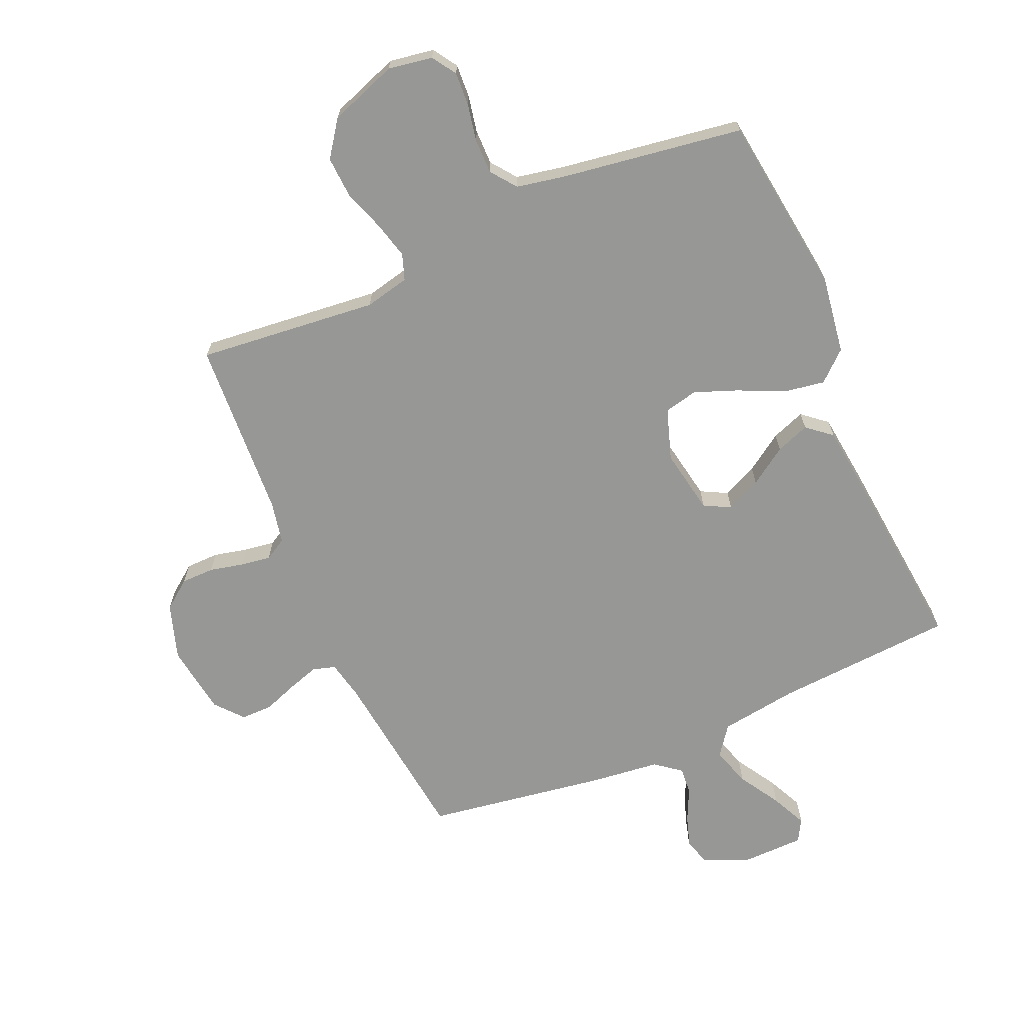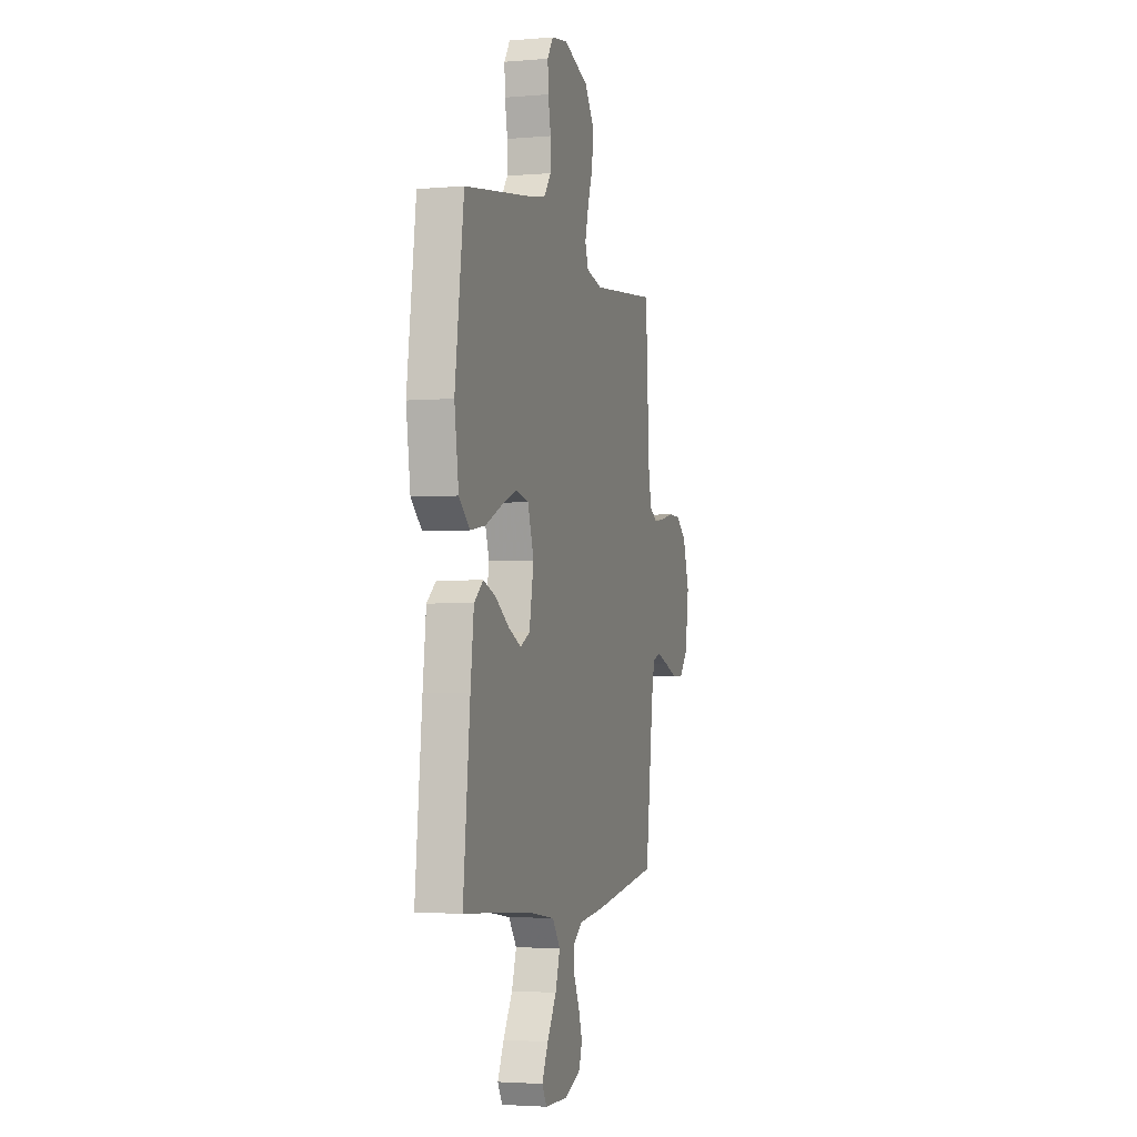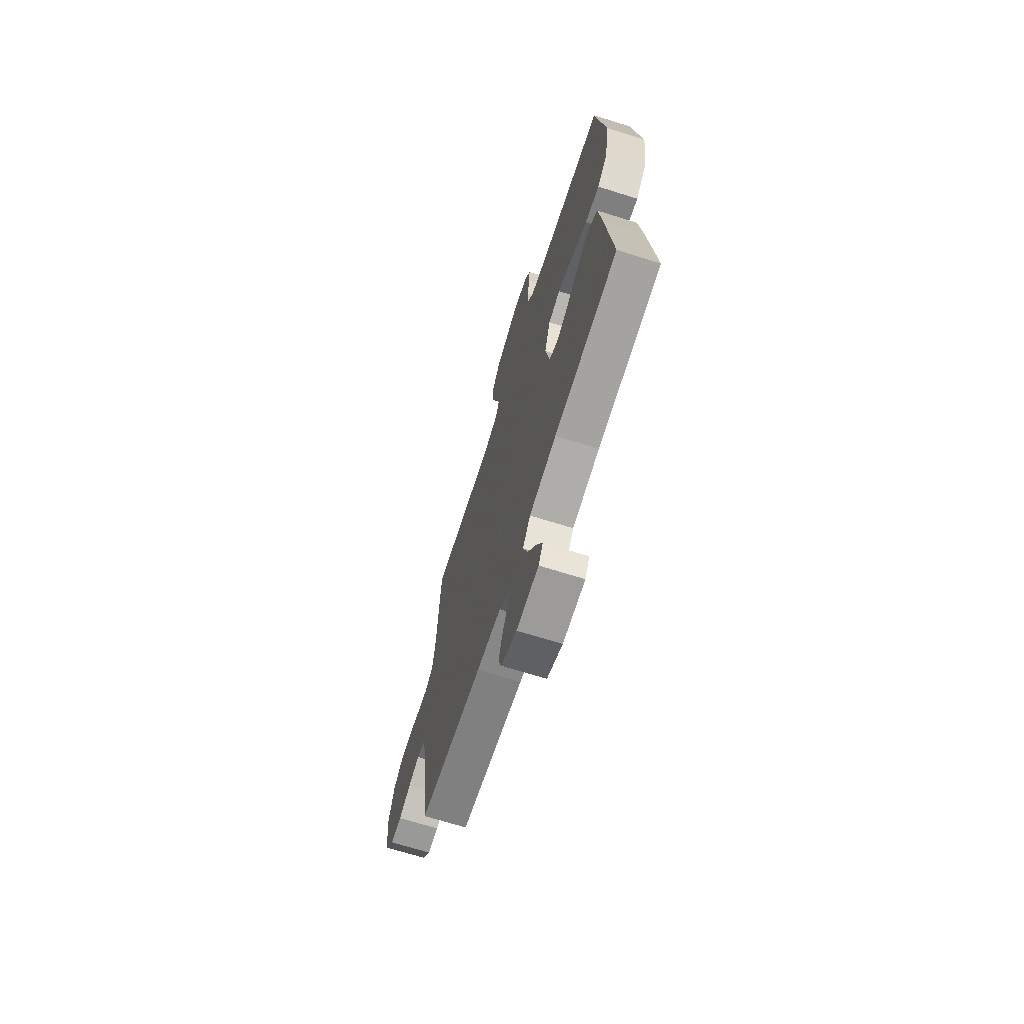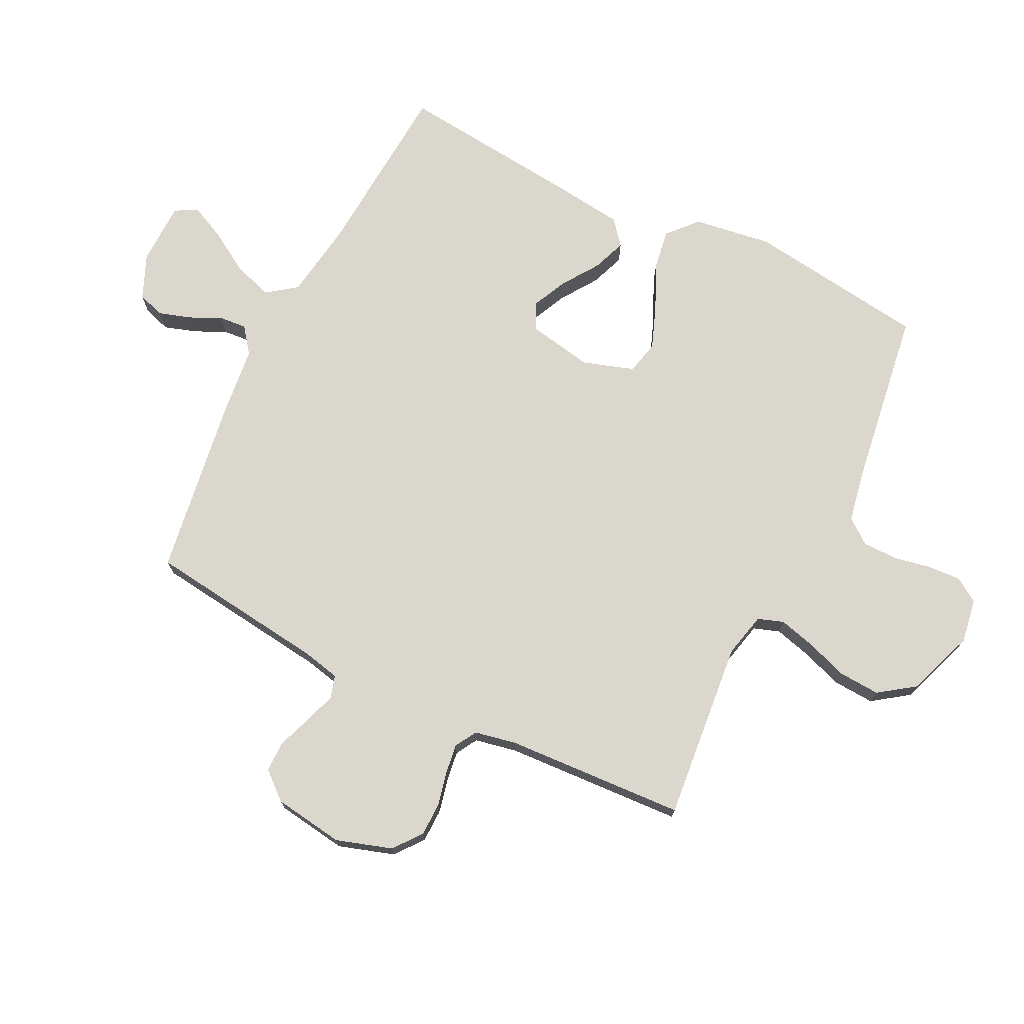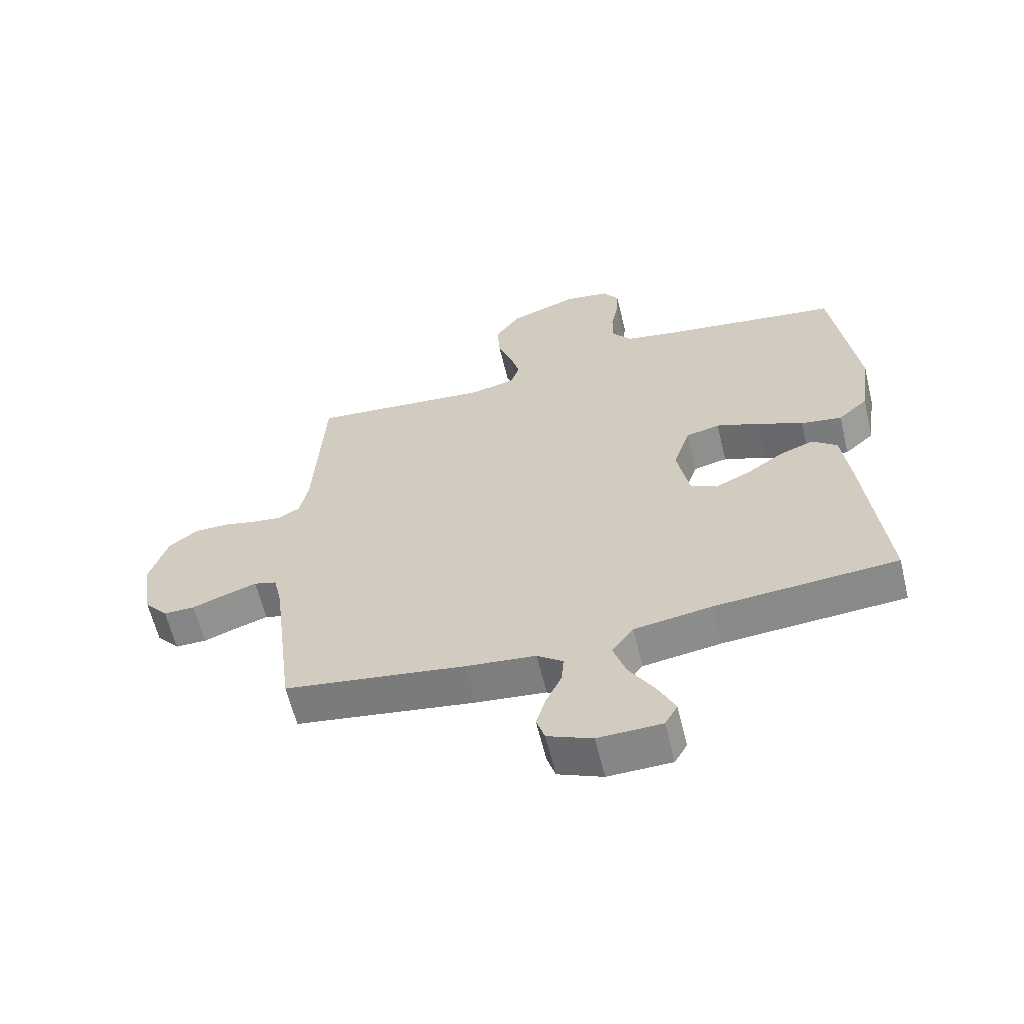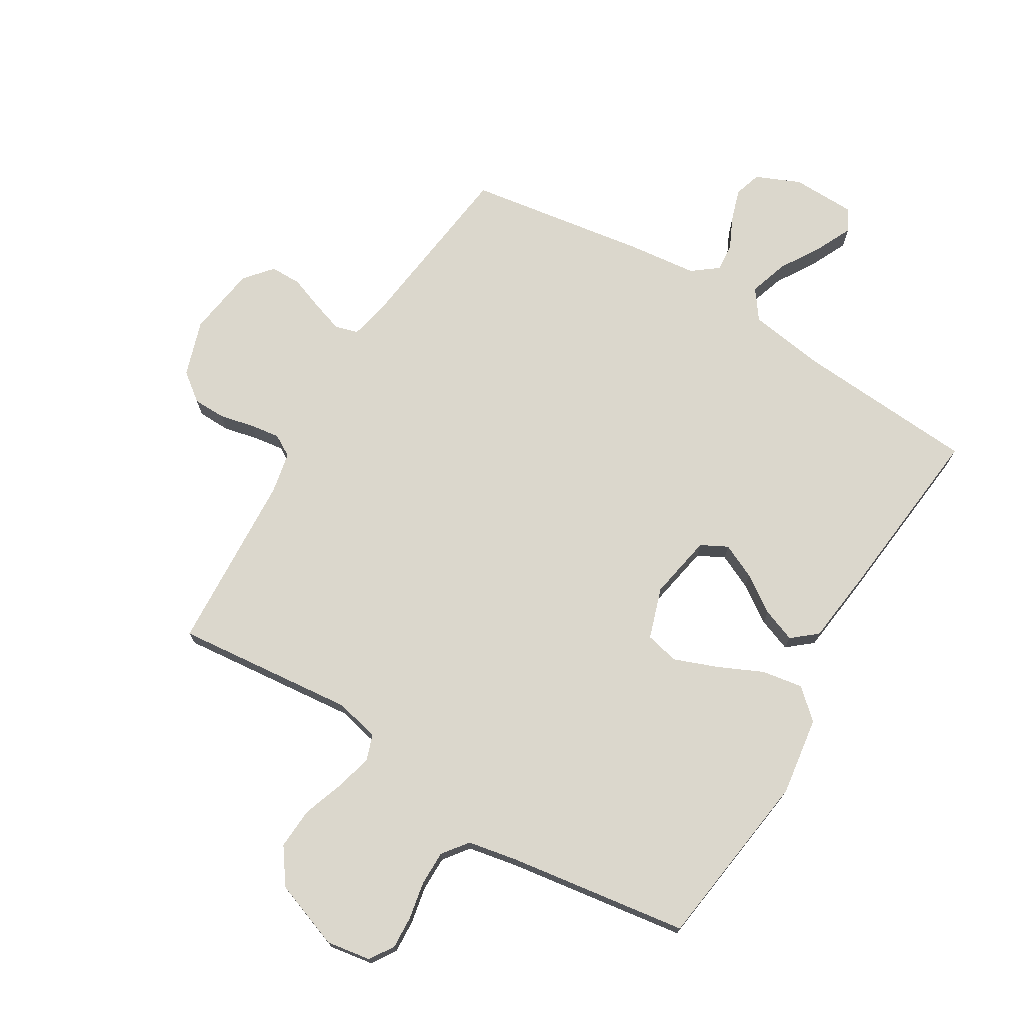
<metadata>
{"format":"obj","ext":"obj","renderer":"f3d","projection":"perspective","resolution":1024,"background":"white","views":[{"elev":-68.1,"azim":23.4,"up":"+Y"},{"elev":-3.1,"azim":106.3,"up":"+Z"},{"elev":-68.8,"azim":72.6,"up":"+Z"},{"elev":73.1,"azim":-63.6,"up":"+Y"},{"elev":-61.9,"azim":13.7,"up":"+Z"},{"elev":73.1,"azim":31.1,"up":"+Y"}]}
</metadata>
<code>
v -0.5 0.07 -0.5
v -0.537 0.07 -0.2
v -0.551 0.07 -0.136
v -0.589 0.07 -0.125
v -0.641 0.07 -0.142
v -0.698 0.07 -0.163
v -0.75 0.07 -0.163
v -0.789 0.07 -0.117
v -0.806 0.07 0
v -0.776 0.07 0.093
v -0.729 0.07 0.129
v -0.674 0.07 0.13
v -0.617 0.07 0.117
v -0.567 0.07 0.11
v -0.531 0.07 0.131
v -0.517 0.07 0.2
v -0.5 0.07 0.5
v -0.2 0.07 0.47
v -0.126 0.07 0.487
v -0.111 0.07 0.53
v -0.127 0.07 0.591
v -0.151 0.07 0.66
v -0.155 0.07 0.729
v -0.113 0.07 0.788
v 0 0.07 0.829
v 0.074 0.07 0.817
v 0.1 0.07 0.777
v 0.097 0.07 0.722
v 0.085 0.07 0.66
v 0.085 0.07 0.602
v 0.117 0.07 0.56
v 0.2 0.07 0.544
v 0.5 0.07 0.5
v 0.54 0.07 0.2
v 0.521 0.07 0.069
v 0.472 0.07 0.025
v 0.404 0.07 0.036
v 0.328 0.07 0.071
v 0.257 0.07 0.098
v 0.201 0.07 0.085
v 0.173 0.07 0
v 0.193 0.07 -0.108
v 0.237 0.07 -0.131
v 0.295 0.07 -0.104
v 0.357 0.07 -0.062
v 0.413 0.07 -0.041
v 0.454 0.07 -0.075
v 0.469 0.07 -0.2
v 0.5 0.07 -0.5
v 0.2 0.07 -0.521
v 0.071 0.07 -0.54
v 0.035 0.07 -0.589
v 0.056 0.07 -0.654
v 0.098 0.07 -0.723
v 0.126 0.07 -0.782
v 0.105 0.07 -0.819
v 0 0.07 -0.821
v -0.074 0.07 -0.789
v -0.088 0.07 -0.744
v -0.071 0.07 -0.691
v -0.046 0.07 -0.638
v -0.042 0.07 -0.592
v -0.085 0.07 -0.559
v -0.2 0.07 -0.546
v -0.5 0 -0.5
v -0.537 0 -0.2
v -0.551 0 -0.136
v -0.589 0 -0.125
v -0.641 0 -0.142
v -0.698 0 -0.163
v -0.75 0 -0.163
v -0.789 0 -0.117
v -0.806 0 0
v -0.776 0 0.093
v -0.729 0 0.129
v -0.674 0 0.13
v -0.617 0 0.117
v -0.567 0 0.11
v -0.531 0 0.131
v -0.517 0 0.2
v -0.5 0 0.5
v -0.2 0 0.47
v -0.126 0 0.487
v -0.111 0 0.53
v -0.127 0 0.591
v -0.151 0 0.66
v -0.155 0 0.729
v -0.113 0 0.788
v 0 0 0.829
v 0.074 0 0.817
v 0.1 0 0.777
v 0.097 0 0.722
v 0.085 0 0.66
v 0.085 0 0.602
v 0.117 0 0.56
v 0.2 0 0.544
v 0.5 0 0.5
v 0.54 0 0.2
v 0.521 0 0.069
v 0.472 0 0.025
v 0.404 0 0.036
v 0.328 0 0.071
v 0.257 0 0.098
v 0.201 0 0.085
v 0.173 0 0
v 0.193 0 -0.108
v 0.237 0 -0.131
v 0.295 0 -0.104
v 0.357 0 -0.062
v 0.413 0 -0.041
v 0.454 0 -0.075
v 0.469 0 -0.2
v 0.5 0 -0.5
v 0.2 0 -0.521
v 0.071 0 -0.54
v 0.035 0 -0.589
v 0.056 0 -0.654
v 0.098 0 -0.723
v 0.126 0 -0.782
v 0.105 0 -0.819
v 0 0 -0.821
v -0.074 0 -0.789
v -0.088 0 -0.744
v -0.071 0 -0.691
v -0.046 0 -0.638
v -0.042 0 -0.592
v -0.085 0 -0.559
v -0.2 0 -0.546
f 63 64 1 2
f 62 63 2 3
f 59 60 61
f 58 59 61
f 57 58 61
f 56 57 61
f 55 56 61
f 54 55 61
f 53 54 61
f 52 53 61 62
f 51 52 62 3
f 48 49 50
f 47 48 50
f 46 47 50
f 45 46 50
f 44 45 50
f 43 44 50 51
f 42 43 51 3
f 36 37 38
f 35 36 38
f 34 35 38
f 33 34 38
f 32 33 38
f 31 32 38 39
f 30 31 39 40
f 27 28 29
f 26 27 29
f 25 26 29
f 24 25 29
f 23 24 29
f 22 23 29
f 21 22 29
f 20 21 29 30
f 30 40 41
f 20 30 41
f 19 20 41
f 16 17 18
f 41 42 3
f 19 41 3
f 18 19 3
f 16 18 3
f 15 16 3
f 11 12 13
f 10 11 13
f 9 10 13
f 8 9 13
f 7 8 13
f 6 7 13
f 5 6 13
f 14 15 3 4
f 4 5 13 14
f 66 65 128 127
f 67 66 127 126
f 125 124 123
f 125 123 122
f 125 122 121
f 125 121 120
f 125 120 119
f 125 119 118
f 125 118 117
f 126 125 117 116
f 67 126 116 115
f 114 113 112
f 114 112 111
f 114 111 110
f 114 110 109
f 114 109 108
f 115 114 108 107
f 67 115 107 106
f 102 101 100
f 102 100 99
f 102 99 98
f 102 98 97
f 102 97 96
f 103 102 96 95
f 104 103 95 94
f 93 92 91
f 93 91 90
f 93 90 89
f 93 89 88
f 93 88 87
f 93 87 86
f 93 86 85
f 94 93 85 84
f 105 104 94
f 105 94 84
f 105 84 83
f 82 81 80
f 67 106 105
f 67 105 83
f 67 83 82
f 67 82 80
f 67 80 79
f 77 76 75
f 77 75 74
f 77 74 73
f 77 73 72
f 77 72 71
f 77 71 70
f 77 70 69
f 68 67 79 78
f 78 77 69 68
f 1 65 66 2
f 2 66 67 3
f 3 67 68 4
f 4 68 69 5
f 5 69 70 6
f 6 70 71 7
f 7 71 72 8
f 8 72 73 9
f 9 73 74 10
f 10 74 75 11
f 11 75 76 12
f 12 76 77 13
f 13 77 78 14
f 14 78 79 15
f 15 79 80 16
f 16 80 81 17
f 17 81 82 18
f 18 82 83 19
f 19 83 84 20
f 20 84 85 21
f 21 85 86 22
f 22 86 87 23
f 23 87 88 24
f 24 88 89 25
f 25 89 90 26
f 26 90 91 27
f 27 91 92 28
f 28 92 93 29
f 29 93 94 30
f 30 94 95 31
f 31 95 96 32
f 32 96 97 33
f 33 97 98 34
f 34 98 99 35
f 35 99 100 36
f 36 100 101 37
f 37 101 102 38
f 38 102 103 39
f 39 103 104 40
f 40 104 105 41
f 41 105 106 42
f 42 106 107 43
f 43 107 108 44
f 44 108 109 45
f 45 109 110 46
f 46 110 111 47
f 47 111 112 48
f 48 112 113 49
f 49 113 114 50
f 50 114 115 51
f 51 115 116 52
f 52 116 117 53
f 53 117 118 54
f 54 118 119 55
f 55 119 120 56
f 56 120 121 57
f 57 121 122 58
f 58 122 123 59
f 59 123 124 60
f 60 124 125 61
f 61 125 126 62
f 62 126 127 63
f 63 127 128 64
f 64 128 65 1

</code>
